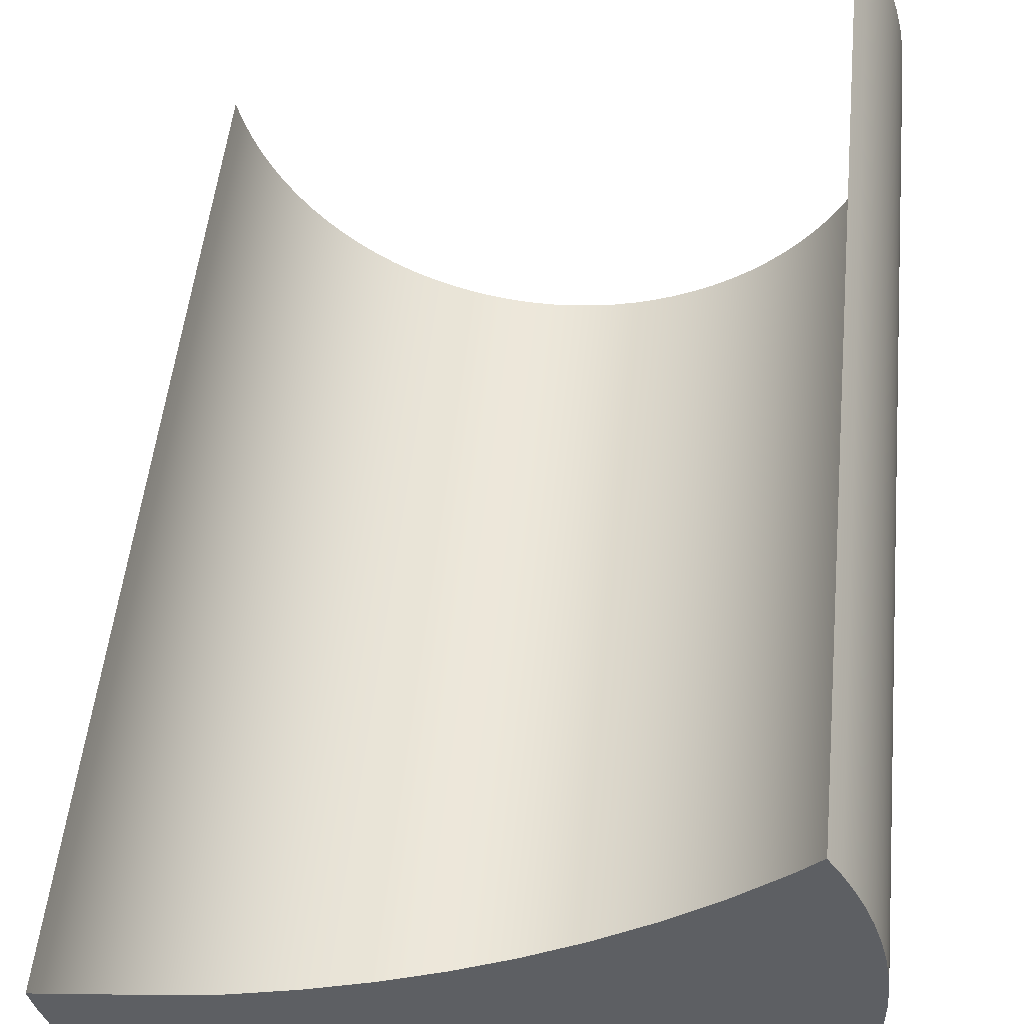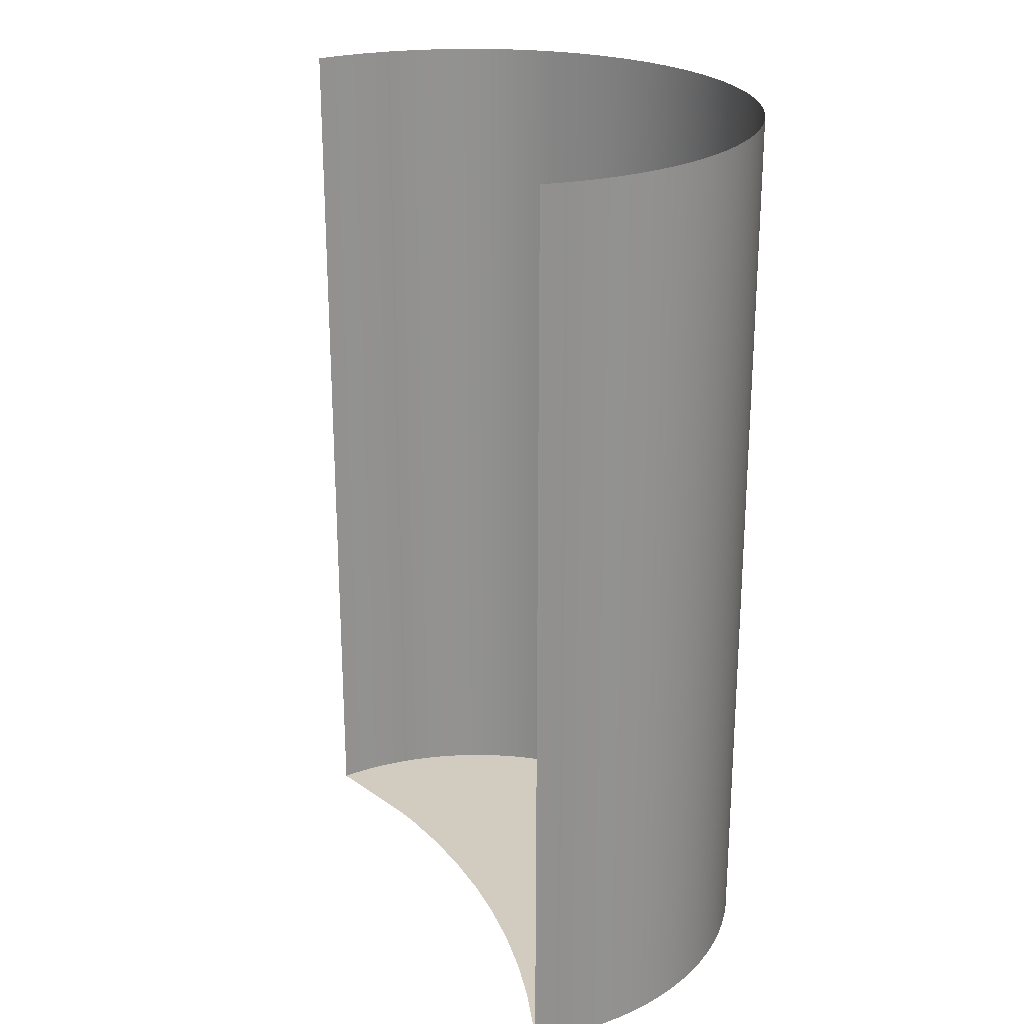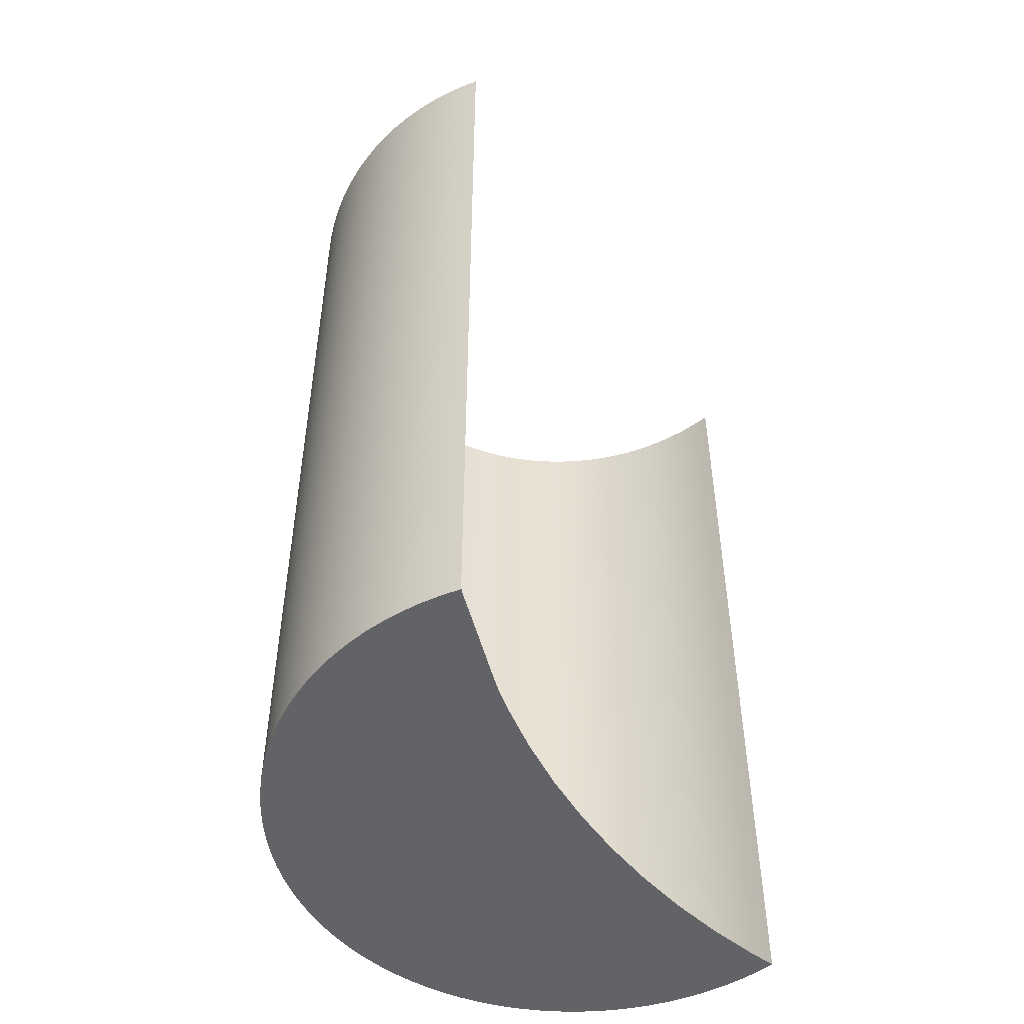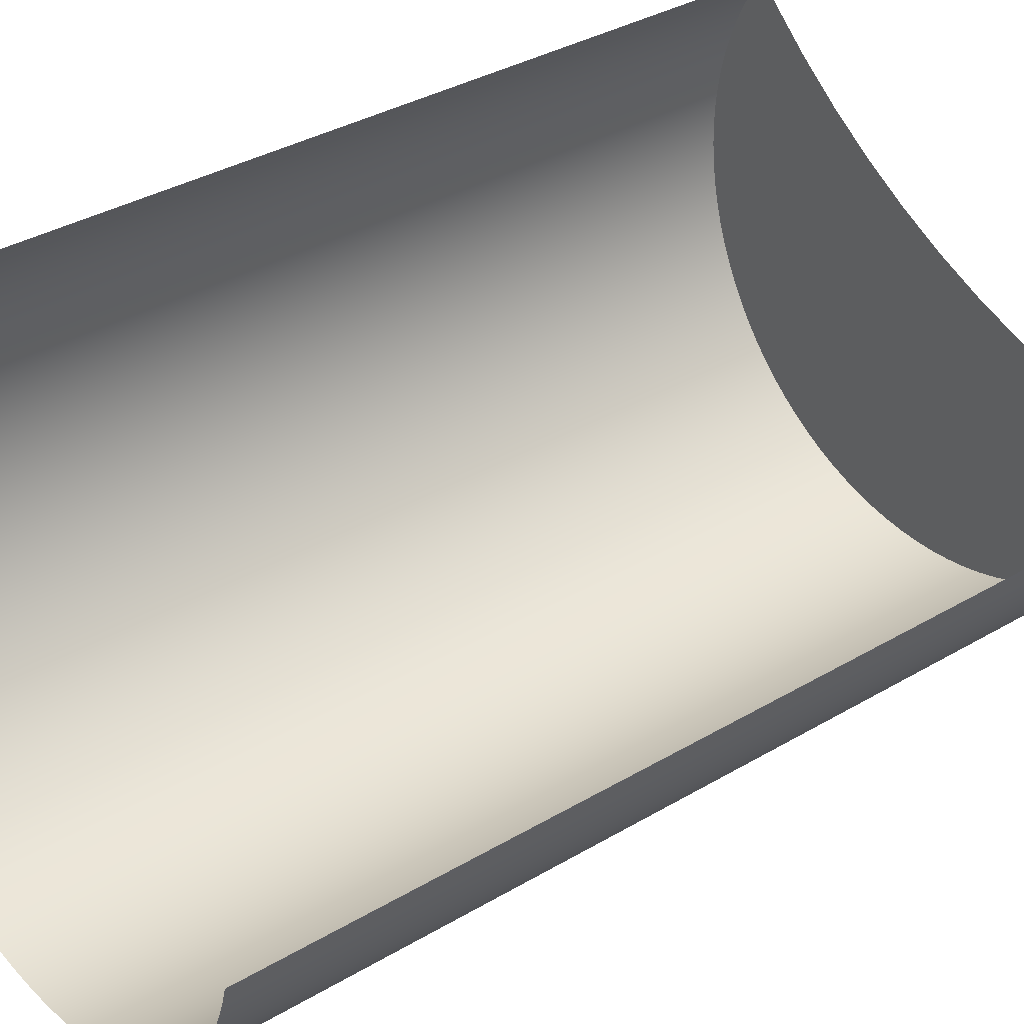
<metadata>
{"format":"obj","ext":"obj","renderer":"f3d","projection":"perspective","resolution":1024,"background":"white","views":[{"elev":49.3,"azim":5.5,"up":"+Z"},{"elev":24.0,"azim":41.6,"up":"+Y"},{"elev":-51.0,"azim":-83.0,"up":"+Y"},{"elev":35.7,"azim":-127.9,"up":"+Z"}]}
</metadata>
<code>
o #ID45
v 0.2685 -0.05793 -0.05323
v 0.2689 0.000856 -0.05442
v 0.2685 0.000856 -0.05323
v 0.2689 -0.05793 -0.05442
v 0.2689 -0.05793 -0.05442
v 0.2685 -0.05793 -0.05323
v 0.2689 0.000856 -0.05442
v 0.2685 0.000856 -0.05323
v 0.2681 -0.05793 -0.05206
v 0.2681 0.000856 -0.05206
v 0.2681 -0.05793 -0.05206
v 0.2681 0.000856 -0.05206
v 0.2651 -0.05793 -0.04993
v 0.2663 -0.05793 -0.04879
v 0.2662 -0.05793 -0.04876
v 0.2669 -0.05793 -0.04984
v 0.2676 -0.05793 -0.05093
v 0.2625 -0.05793 -0.05219
v 0.2681 -0.05793 -0.05206
v 0.2685 -0.05793 -0.05323
v 0.2599 -0.05793 -0.05428
v 0.2689 -0.05793 -0.05442
v 0.2692 -0.05793 -0.05563
v 0.2695 -0.05793 -0.05686
v 0.257 -0.05793 -0.05619
v 0.2696 -0.05793 -0.05811
v 0.2696 -0.05793 -0.05936
v 0.2541 -0.05793 -0.05791
v 0.2696 -0.05793 -0.06061
v 0.2511 -0.05793 -0.05944
v 0.2695 -0.05793 -0.06185
v 0.2693 -0.05793 -0.06309
v 0.2479 -0.05793 -0.06076
v 0.269 -0.05793 -0.06431
v 0.2447 -0.05793 -0.06187
v 0.2687 -0.05793 -0.06551
v 0.2683 -0.05793 -0.06669
v 0.2414 -0.05793 -0.06278
v 0.2678 -0.05793 -0.06783
v 0.2398 -0.05793 -0.06312
v 0.2328 -0.05793 -0.06407
v 0.2672 -0.05793 -0.06894
v 0.2665 -0.05793 -0.07
v 0.2324 -0.05793 -0.0641
v 0.2324 -0.05793 -0.06412
v 0.2327 -0.05793 -0.06533
v 0.2658 -0.05793 -0.07103
v 0.2331 -0.05793 -0.0665
v 0.265 -0.05793 -0.072
v 0.2336 -0.05793 -0.06765
v 0.2642 -0.05793 -0.07291
v 0.2342 -0.05793 -0.06877
v 0.2632 -0.05793 -0.07377
v 0.2348 -0.05793 -0.06984
v 0.2623 -0.05793 -0.07457
v 0.2356 -0.05793 -0.07087
v 0.2613 -0.05793 -0.0753
v 0.2363 -0.05793 -0.07185
v 0.2602 -0.05793 -0.07596
v 0.2372 -0.05793 -0.07277
v 0.2591 -0.05793 -0.07655
v 0.2381 -0.05793 -0.07364
v 0.258 -0.05793 -0.07706
v 0.239 -0.05793 -0.07445
v 0.2568 -0.05793 -0.07751
v 0.24 -0.05793 -0.07519
v 0.2556 -0.05793 -0.07787
v 0.2411 -0.05793 -0.07586
v 0.2544 -0.05793 -0.07815
v 0.2422 -0.05793 -0.07646
v 0.2531 -0.05793 -0.07835
v 0.2433 -0.05793 -0.07699
v 0.2519 -0.05793 -0.07846
v 0.2445 -0.05793 -0.07744
v 0.2506 -0.05793 -0.0785
v 0.2457 -0.05793 -0.07781
v 0.2494 -0.05793 -0.07845
v 0.2469 -0.05793 -0.07811
v 0.2481 -0.05793 -0.07832
v 0.2481 -0.05793 -0.07832
v 0.2469 -0.05793 -0.07811
v 0.2494 -0.05793 -0.07845
v 0.2457 -0.05793 -0.07781
v 0.2506 -0.05793 -0.0785
v 0.2445 -0.05793 -0.07744
v 0.2519 -0.05793 -0.07846
v 0.2433 -0.05793 -0.07699
v 0.2531 -0.05793 -0.07835
v 0.2422 -0.05793 -0.07646
v 0.2544 -0.05793 -0.07815
v 0.2411 -0.05793 -0.07586
v 0.2556 -0.05793 -0.07787
v 0.24 -0.05793 -0.07519
v 0.2568 -0.05793 -0.07751
v 0.239 -0.05793 -0.07445
v 0.258 -0.05793 -0.07706
v 0.2381 -0.05793 -0.07364
v 0.2591 -0.05793 -0.07655
v 0.2372 -0.05793 -0.07277
v 0.2602 -0.05793 -0.07596
v 0.2363 -0.05793 -0.07185
v 0.2613 -0.05793 -0.0753
v 0.2356 -0.05793 -0.07087
v 0.2623 -0.05793 -0.07457
v 0.2348 -0.05793 -0.06984
v 0.2632 -0.05793 -0.07377
v 0.2342 -0.05793 -0.06877
v 0.2642 -0.05793 -0.07291
v 0.2336 -0.05793 -0.06765
v 0.265 -0.05793 -0.072
v 0.2331 -0.05793 -0.0665
v 0.2658 -0.05793 -0.07103
v 0.2327 -0.05793 -0.06533
v 0.2665 -0.05793 -0.07
v 0.2324 -0.05793 -0.06412
v 0.2324 -0.05793 -0.0641
v 0.2328 -0.05793 -0.06407
v 0.2672 -0.05793 -0.06894
v 0.2678 -0.05793 -0.06783
v 0.2398 -0.05793 -0.06312
v 0.2414 -0.05793 -0.06278
v 0.2683 -0.05793 -0.06669
v 0.2447 -0.05793 -0.06187
v 0.2687 -0.05793 -0.06551
v 0.269 -0.05793 -0.06431
v 0.2479 -0.05793 -0.06076
v 0.2693 -0.05793 -0.06309
v 0.2511 -0.05793 -0.05944
v 0.2695 -0.05793 -0.06185
v 0.2696 -0.05793 -0.06061
v 0.2541 -0.05793 -0.05791
v 0.2696 -0.05793 -0.05936
v 0.257 -0.05793 -0.05619
v 0.2696 -0.05793 -0.05811
v 0.2695 -0.05793 -0.05686
v 0.2599 -0.05793 -0.05428
v 0.2692 -0.05793 -0.05563
v 0.2689 -0.05793 -0.05442
v 0.2685 -0.05793 -0.05323
v 0.2625 -0.05793 -0.05219
v 0.2681 -0.05793 -0.05206
v 0.2676 -0.05793 -0.05093
v 0.2651 -0.05793 -0.04993
v 0.2669 -0.05793 -0.04984
v 0.2663 -0.05793 -0.04879
v 0.2662 -0.05793 -0.04876
v 0.2692 0.000856 -0.05563
v 0.2692 -0.05793 -0.05563
v 0.2692 -0.05793 -0.05563
v 0.2692 0.000856 -0.05563
v 0.2676 -0.05793 -0.05093
v 0.2676 0.000856 -0.05093
v 0.2676 -0.05793 -0.05093
v 0.2676 0.000856 -0.05093
v 0.2327 -0.05793 -0.06533
v 0.2324 0.000856 -0.06412
v 0.2327 0.000856 -0.06533
v 0.2324 -0.05793 -0.06412
v 0.2324 -0.05793 -0.06412
v 0.2327 -0.05793 -0.06533
v 0.2324 0.000856 -0.06412
v 0.2327 0.000856 -0.06533
v 0.2331 -0.05793 -0.0665
v 0.2331 0.000856 -0.0665
v 0.2331 -0.05793 -0.0665
v 0.2331 0.000856 -0.0665
v 0.2336 -0.05793 -0.06765
v 0.2336 0.000856 -0.06765
v 0.2336 -0.05793 -0.06765
v 0.2336 0.000856 -0.06765
v 0.2342 -0.05793 -0.06877
v 0.2342 0.000856 -0.06877
v 0.2342 -0.05793 -0.06877
v 0.2342 0.000856 -0.06877
v 0.2348 -0.05793 -0.06984
v 0.2348 0.000856 -0.06984
v 0.2348 -0.05793 -0.06984
v 0.2348 0.000856 -0.06984
v 0.2356 -0.05793 -0.07087
v 0.2356 0.000856 -0.07087
v 0.2356 -0.05793 -0.07087
v 0.2356 0.000856 -0.07087
v 0.2363 0.000856 -0.07185
v 0.2363 -0.05793 -0.07185
v 0.2363 -0.05793 -0.07185
v 0.2363 0.000856 -0.07185
v 0.2372 0.000856 -0.07277
v 0.2372 -0.05793 -0.07277
v 0.2372 -0.05793 -0.07277
v 0.2372 0.000856 -0.07277
v 0.2381 0.000856 -0.07364
v 0.2381 -0.05793 -0.07364
v 0.2381 -0.05793 -0.07364
v 0.2381 0.000856 -0.07364
v 0.239 0.000856 -0.07445
v 0.239 -0.05793 -0.07445
v 0.239 -0.05793 -0.07445
v 0.239 0.000856 -0.07445
v 0.24 0.000856 -0.07519
v 0.24 -0.05793 -0.07519
v 0.24 -0.05793 -0.07519
v 0.24 0.000856 -0.07519
v 0.2411 0.000856 -0.07586
v 0.2411 -0.05793 -0.07586
v 0.2411 -0.05793 -0.07586
v 0.2411 0.000856 -0.07586
v 0.2422 0.000856 -0.07646
v 0.2422 -0.05793 -0.07646
v 0.2422 -0.05793 -0.07646
v 0.2422 0.000856 -0.07646
v 0.2433 0.000856 -0.07699
v 0.2433 -0.05793 -0.07699
v 0.2433 -0.05793 -0.07699
v 0.2433 0.000856 -0.07699
v 0.2445 0.000856 -0.07744
v 0.2445 -0.05793 -0.07744
v 0.2445 -0.05793 -0.07744
v 0.2445 0.000856 -0.07744
v 0.2457 0.000856 -0.07781
v 0.2457 -0.05793 -0.07781
v 0.2457 -0.05793 -0.07781
v 0.2457 0.000856 -0.07781
v 0.2469 -0.05793 -0.07811
v 0.2469 0.000856 -0.07811
v 0.2469 0.000856 -0.07811
v 0.2469 -0.05793 -0.07811
v 0.2481 0.000856 -0.07832
v 0.2481 -0.05793 -0.07832
v 0.2481 -0.05793 -0.07832
v 0.2481 0.000856 -0.07832
v 0.2494 0.000856 -0.07845
v 0.2494 -0.05793 -0.07845
v 0.2494 -0.05793 -0.07845
v 0.2494 0.000856 -0.07845
v 0.2506 0.000856 -0.0785
v 0.2506 -0.05793 -0.0785
v 0.2506 -0.05793 -0.0785
v 0.2506 0.000856 -0.0785
v 0.2519 0.000856 -0.07846
v 0.2519 -0.05793 -0.07846
v 0.2519 -0.05793 -0.07846
v 0.2519 0.000856 -0.07846
v 0.2531 -0.05793 -0.07835
v 0.2531 0.000856 -0.07835
v 0.2531 0.000856 -0.07835
v 0.2531 -0.05793 -0.07835
v 0.2544 0.000856 -0.07815
v 0.2544 -0.05793 -0.07815
v 0.2544 -0.05793 -0.07815
v 0.2544 0.000856 -0.07815
v 0.2556 -0.05793 -0.07787
v 0.2556 0.000856 -0.07787
v 0.2556 0.000856 -0.07787
v 0.2556 -0.05793 -0.07787
v 0.2568 -0.05793 -0.07751
v 0.2568 0.000856 -0.07751
v 0.2568 0.000856 -0.07751
v 0.2568 -0.05793 -0.07751
v 0.258 0.000856 -0.07706
v 0.258 -0.05793 -0.07706
v 0.258 -0.05793 -0.07706
v 0.258 0.000856 -0.07706
v 0.2591 -0.05793 -0.07655
v 0.2591 0.000856 -0.07655
v 0.2591 0.000856 -0.07655
v 0.2591 -0.05793 -0.07655
v 0.2602 0.000856 -0.07596
v 0.2602 -0.05793 -0.07596
v 0.2602 -0.05793 -0.07596
v 0.2602 0.000856 -0.07596
v 0.2613 0.000856 -0.0753
v 0.2613 -0.05793 -0.0753
v 0.2613 -0.05793 -0.0753
v 0.2613 0.000856 -0.0753
v 0.2623 0.000856 -0.07457
v 0.2623 -0.05793 -0.07457
v 0.2623 -0.05793 -0.07457
v 0.2623 0.000856 -0.07457
v 0.2632 -0.05793 -0.07377
v 0.2632 0.000856 -0.07377
v 0.2632 -0.05793 -0.07377
v 0.2632 0.000856 -0.07377
v 0.2642 -0.05793 -0.07291
v 0.2642 0.000856 -0.07291
v 0.2642 -0.05793 -0.07291
v 0.2642 0.000856 -0.07291
v 0.265 -0.05793 -0.072
v 0.265 0.000856 -0.072
v 0.265 -0.05793 -0.072
v 0.265 0.000856 -0.072
v 0.2658 -0.05793 -0.07103
v 0.2658 0.000856 -0.07103
v 0.2658 -0.05793 -0.07103
v 0.2658 0.000856 -0.07103
v 0.2665 -0.05793 -0.07
v 0.2665 0.000856 -0.07
v 0.2665 -0.05793 -0.07
v 0.2665 0.000856 -0.07
v 0.2672 -0.05793 -0.06894
v 0.2672 0.000856 -0.06894
v 0.2672 -0.05793 -0.06894
v 0.2672 0.000856 -0.06894
v 0.2678 -0.05793 -0.06783
v 0.2678 0.000856 -0.06783
v 0.2678 -0.05793 -0.06783
v 0.2678 0.000856 -0.06783
v 0.2683 -0.05793 -0.06669
v 0.2683 0.000856 -0.06669
v 0.2683 -0.05793 -0.06669
v 0.2683 0.000856 -0.06669
v 0.2687 -0.05793 -0.06551
v 0.2687 0.000856 -0.06551
v 0.2687 -0.05793 -0.06551
v 0.2687 0.000856 -0.06551
v 0.269 -0.05793 -0.06431
v 0.269 0.000856 -0.06431
v 0.269 -0.05793 -0.06431
v 0.269 0.000856 -0.06431
v 0.2693 -0.05793 -0.06309
v 0.2693 0.000856 -0.06309
v 0.2693 -0.05793 -0.06309
v 0.2693 0.000856 -0.06309
v 0.2695 -0.05793 -0.06185
v 0.2695 0.000856 -0.06185
v 0.2695 -0.05793 -0.06185
v 0.2695 0.000856 -0.06185
v 0.2696 -0.05793 -0.06061
v 0.2696 0.000856 -0.06061
v 0.2696 -0.05793 -0.06061
v 0.2696 0.000856 -0.06061
v 0.2696 -0.05793 -0.05936
v 0.2696 0.000856 -0.05936
v 0.2696 -0.05793 -0.05936
v 0.2696 0.000856 -0.05936
v 0.2696 -0.05793 -0.05811
v 0.2696 0.000856 -0.05811
v 0.2696 -0.05793 -0.05811
v 0.2696 0.000856 -0.05811
v 0.2695 -0.05793 -0.05686
v 0.2695 0.000856 -0.05686
v 0.2695 -0.05793 -0.05686
v 0.2695 0.000856 -0.05686
v 0.2669 -0.05793 -0.04984
v 0.2669 0.000856 -0.04984
v 0.2669 -0.05793 -0.04984
v 0.2669 0.000856 -0.04984
v 0.2663 -0.05793 -0.04879
v 0.2663 0.000856 -0.04879
v 0.2663 -0.05793 -0.04879
v 0.2663 0.000856 -0.04879
f 1 2 3
f 2 1 4
f 5 6 7
f 8 7 6
f 9 3 10
f 3 9 1
f 6 11 8
f 12 8 11
f 13 14 15
f 14 13 16
f 16 13 17
f 17 13 18
f 17 18 19
f 19 18 20
f 20 18 21
f 20 21 22
f 22 21 23
f 23 21 24
f 24 21 25
f 24 25 26
f 26 25 27
f 27 25 28
f 27 28 29
f 29 28 30
f 29 30 31
f 31 30 32
f 32 30 33
f 32 33 34
f 34 33 35
f 34 35 36
f 36 35 37
f 37 35 38
f 37 38 39
f 39 38 40
f 39 40 41
f 39 41 42
f 42 41 43
f 43 41 44
f 43 44 45
f 43 45 46
f 43 46 47
f 47 46 48
f 47 48 49
f 49 48 50
f 49 50 51
f 51 50 52
f 51 52 53
f 53 52 54
f 53 54 55
f 55 54 56
f 55 56 57
f 57 56 58
f 57 58 59
f 59 58 60
f 59 60 61
f 61 60 62
f 61 62 63
f 63 62 64
f 63 64 65
f 65 64 66
f 65 66 67
f 67 66 68
f 67 68 69
f 69 68 70
f 69 70 71
f 71 70 72
f 71 72 73
f 73 72 74
f 73 74 75
f 75 74 76
f 75 76 77
f 77 76 78
f 77 78 79
f 80 81 82
f 81 83 82
f 82 83 84
f 83 85 84
f 84 85 86
f 85 87 86
f 86 87 88
f 87 89 88
f 88 89 90
f 89 91 90
f 90 91 92
f 91 93 92
f 92 93 94
f 93 95 94
f 94 95 96
f 95 97 96
f 96 97 98
f 97 99 98
f 98 99 100
f 99 101 100
f 100 101 102
f 101 103 102
f 102 103 104
f 103 105 104
f 104 105 106
f 105 107 106
f 106 107 108
f 107 109 108
f 108 109 110
f 109 111 110
f 110 111 112
f 111 113 112
f 112 113 114
f 113 115 114
f 115 116 114
f 116 117 114
f 114 117 118
f 118 117 119
f 117 120 119
f 120 121 119
f 119 121 122
f 121 123 122
f 122 123 124
f 124 123 125
f 123 126 125
f 125 126 127
f 126 128 127
f 127 128 129
f 129 128 130
f 128 131 130
f 130 131 132
f 131 133 132
f 132 133 134
f 134 133 135
f 133 136 135
f 135 136 137
f 137 136 138
f 138 136 139
f 136 140 139
f 139 140 141
f 141 140 142
f 140 143 142
f 142 143 144
f 144 143 145
f 146 145 143
f 4 147 2
f 147 4 148
f 149 5 150
f 7 150 5
f 151 10 152
f 10 151 9
f 11 153 12
f 154 12 153
f 155 156 157
f 156 155 158
f 159 160 161
f 162 161 160
f 163 157 164
f 157 163 155
f 160 165 162
f 166 162 165
f 167 164 168
f 164 167 163
f 165 169 166
f 170 166 169
f 171 168 172
f 168 171 167
f 169 173 170
f 174 170 173
f 175 172 176
f 172 175 171
f 173 177 174
f 178 174 177
f 179 176 180
f 176 179 175
f 177 181 178
f 182 178 181
f 183 179 180
f 179 183 184
f 185 186 181
f 182 181 186
f 187 184 183
f 184 187 188
f 189 190 185
f 186 185 190
f 191 188 187
f 188 191 192
f 193 194 189
f 190 189 194
f 195 192 191
f 192 195 196
f 197 198 193
f 194 193 198
f 199 196 195
f 196 199 200
f 201 202 197
f 198 197 202
f 203 200 199
f 200 203 204
f 205 206 201
f 202 201 206
f 207 204 203
f 204 207 208
f 209 210 205
f 206 205 210
f 211 208 207
f 208 211 212
f 213 214 209
f 210 209 214
f 215 212 211
f 212 215 216
f 217 218 213
f 214 213 218
f 219 216 215
f 216 219 220
f 221 222 217
f 218 217 222
f 219 223 220
f 223 219 224
f 225 222 226
f 221 226 222
f 227 223 224
f 223 227 228
f 229 230 226
f 225 226 230
f 231 228 227
f 228 231 232
f 233 234 229
f 230 229 234
f 235 232 231
f 232 235 236
f 237 238 233
f 234 233 238
f 239 236 235
f 236 239 240
f 241 242 237
f 238 237 242
f 239 243 240
f 243 239 244
f 245 242 246
f 241 246 242
f 247 243 244
f 243 247 248
f 249 250 246
f 245 246 250
f 247 251 248
f 251 247 252
f 253 250 254
f 249 254 250
f 252 255 251
f 255 252 256
f 257 253 258
f 254 258 253
f 259 255 256
f 255 259 260
f 261 262 258
f 257 258 262
f 259 263 260
f 263 259 264
f 265 262 266
f 261 266 262
f 267 263 264
f 263 267 268
f 269 270 266
f 265 266 270
f 271 268 267
f 268 271 272
f 273 274 269
f 270 269 274
f 275 272 271
f 272 275 276
f 277 278 273
f 274 273 278
f 279 275 280
f 275 279 276
f 277 281 278
f 282 278 281
f 283 280 284
f 280 283 279
f 281 285 282
f 286 282 285
f 287 284 288
f 284 287 283
f 285 289 286
f 290 286 289
f 291 288 292
f 288 291 287
f 289 293 290
f 294 290 293
f 295 292 296
f 292 295 291
f 293 297 294
f 298 294 297
f 299 296 300
f 296 299 295
f 297 301 298
f 302 298 301
f 303 300 304
f 300 303 299
f 301 305 302
f 306 302 305
f 307 304 308
f 304 307 303
f 305 309 306
f 310 306 309
f 311 308 312
f 308 311 307
f 309 313 310
f 314 310 313
f 315 312 316
f 312 315 311
f 313 317 314
f 318 314 317
f 319 316 320
f 316 319 315
f 317 321 318
f 322 318 321
f 323 320 324
f 320 323 319
f 321 325 322
f 326 322 325
f 327 324 328
f 324 327 323
f 325 329 326
f 330 326 329
f 331 328 332
f 328 331 327
f 329 333 330
f 334 330 333
f 335 332 336
f 332 335 331
f 333 337 334
f 338 334 337
f 339 336 340
f 336 339 335
f 337 341 338
f 342 338 341
f 148 340 147
f 340 148 339
f 341 149 342
f 150 342 149
f 343 152 344
f 152 343 151
f 153 345 154
f 346 154 345
f 347 344 348
f 344 347 343
f 345 349 346
f 350 346 349

</code>
